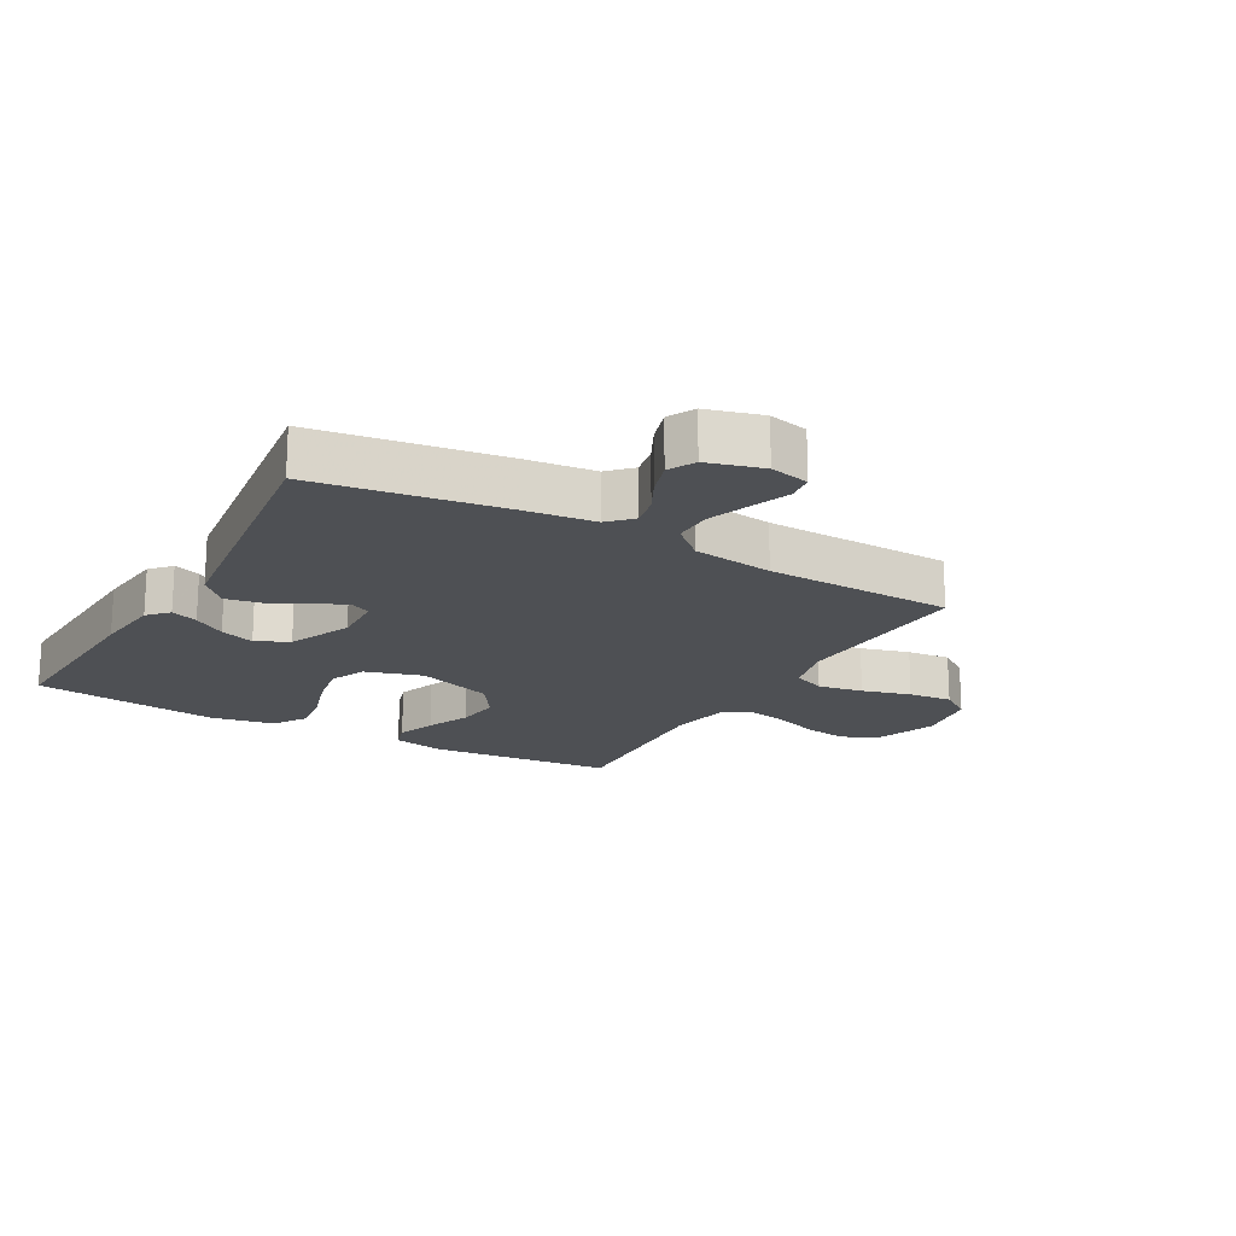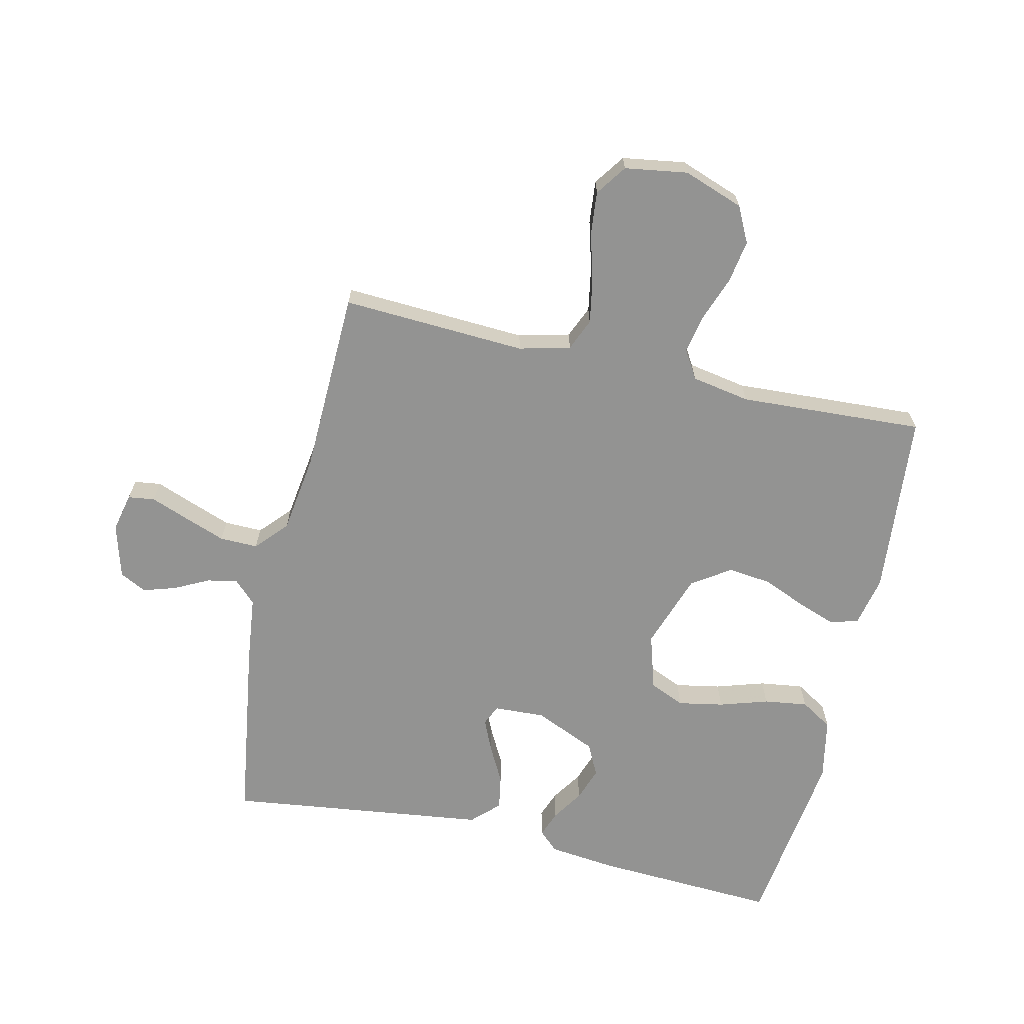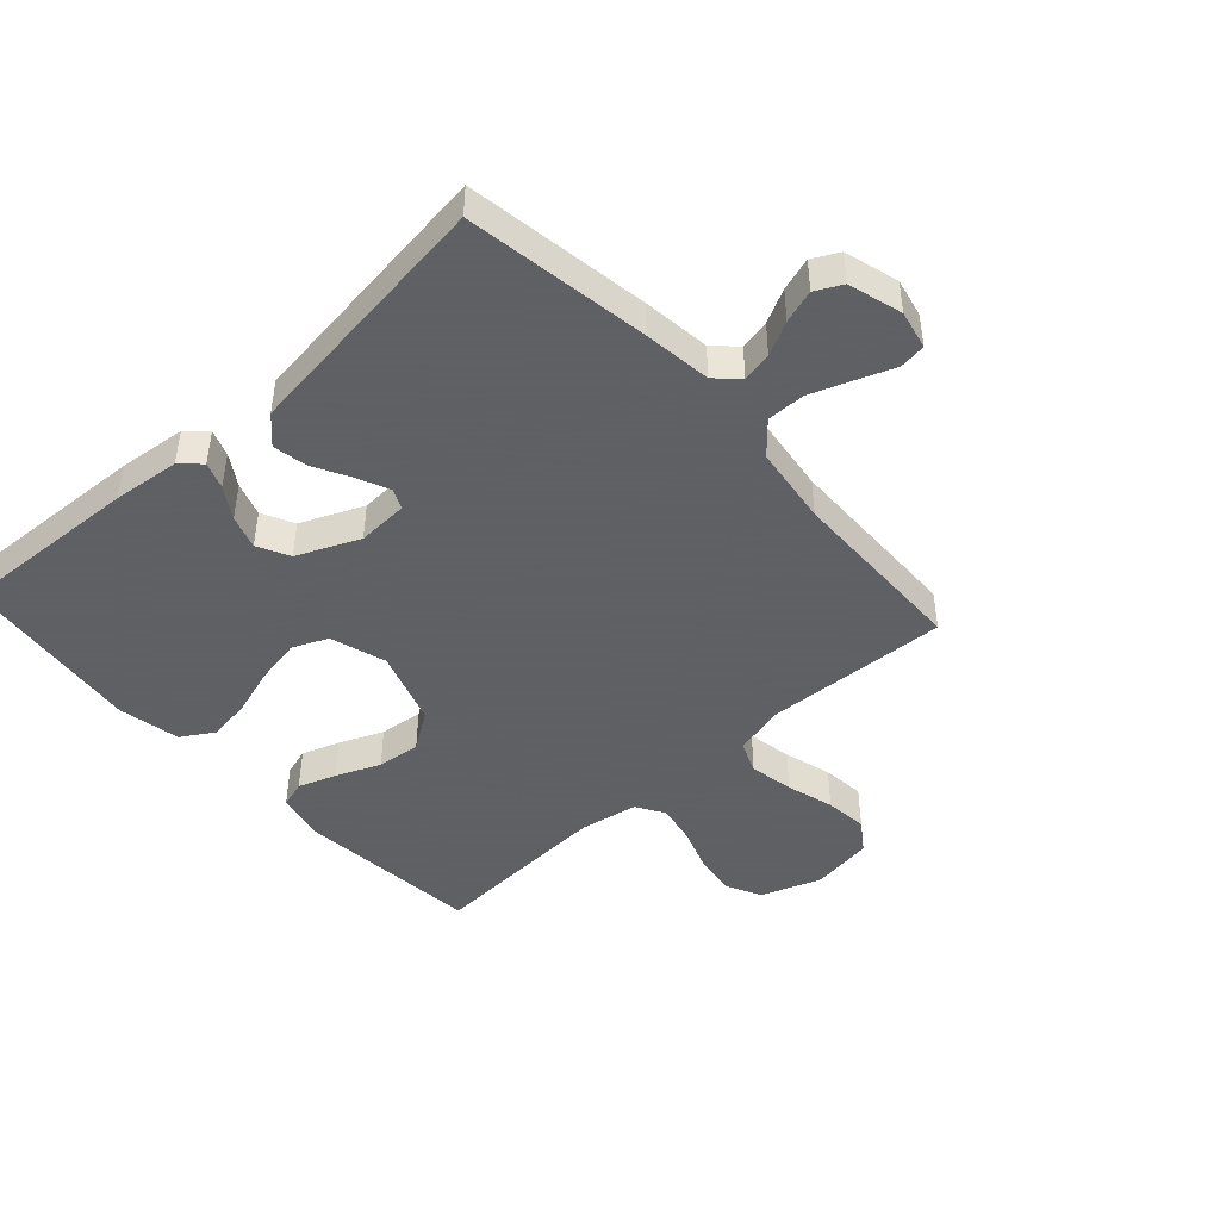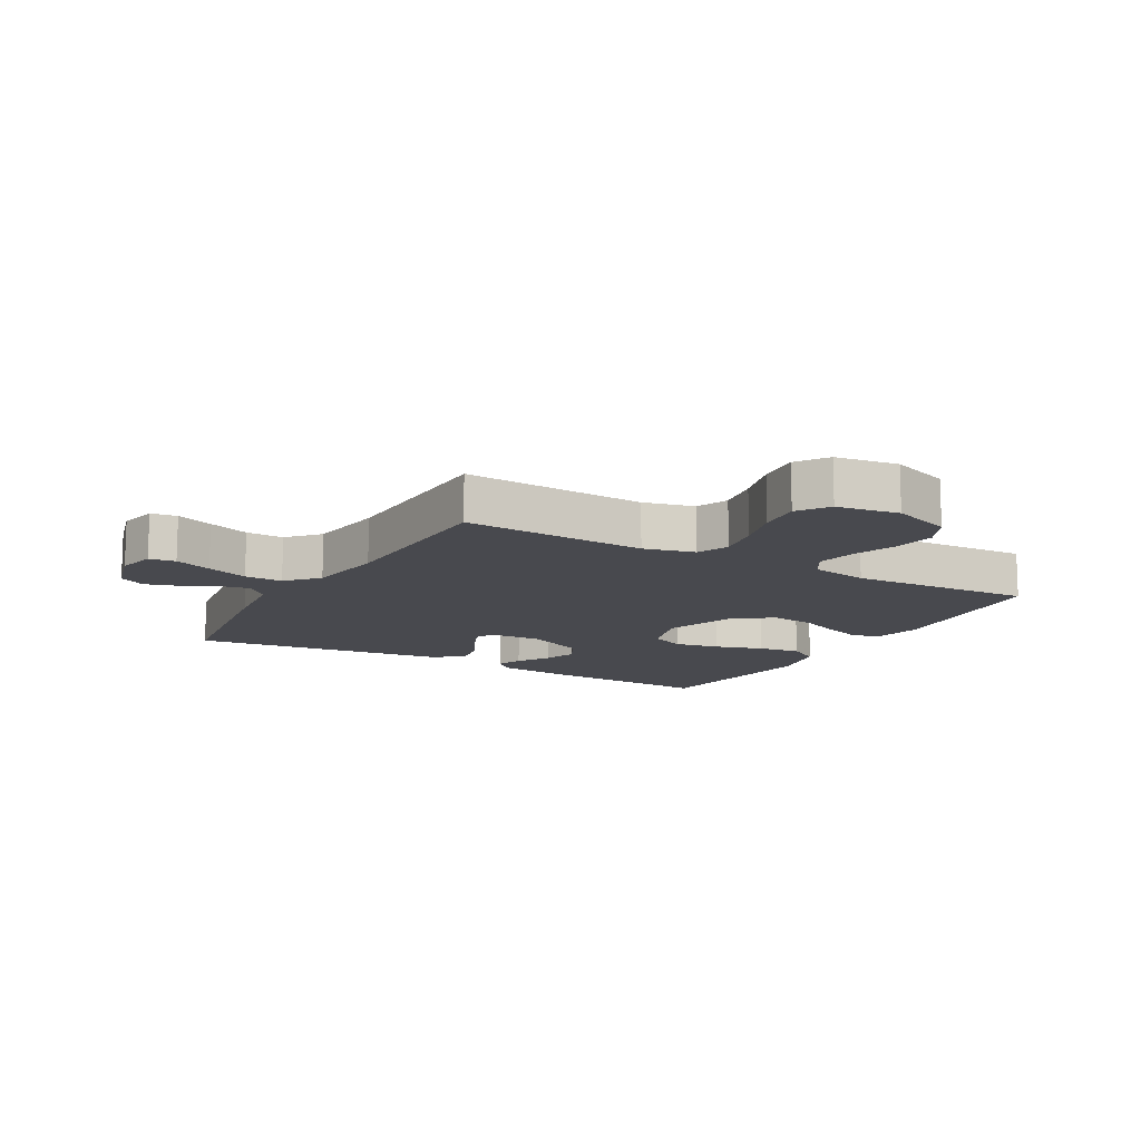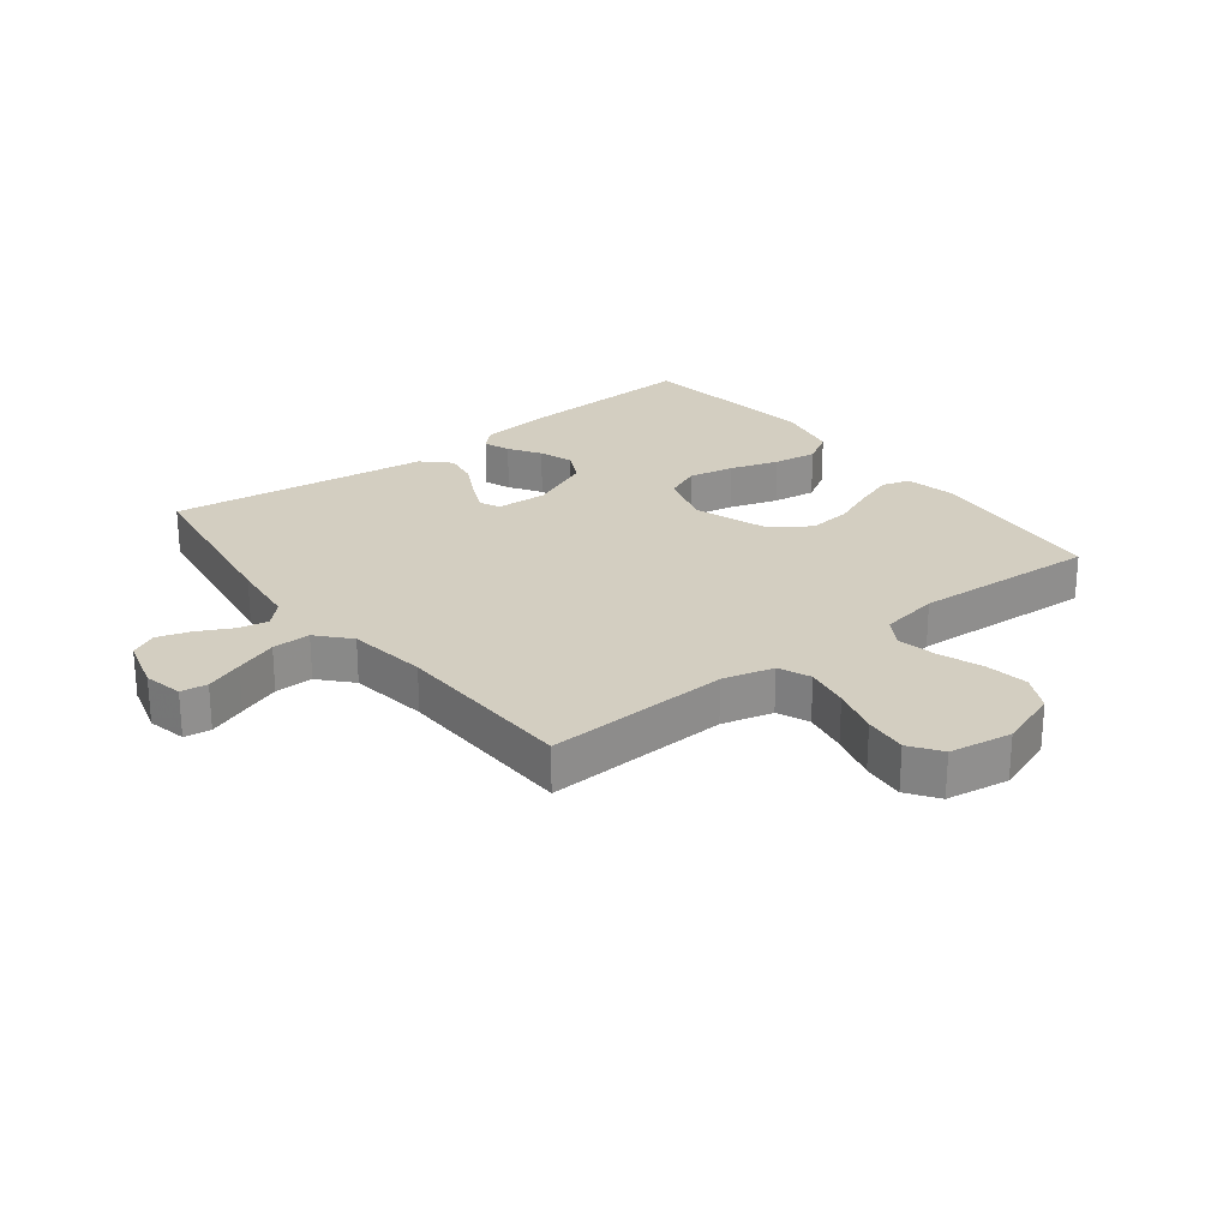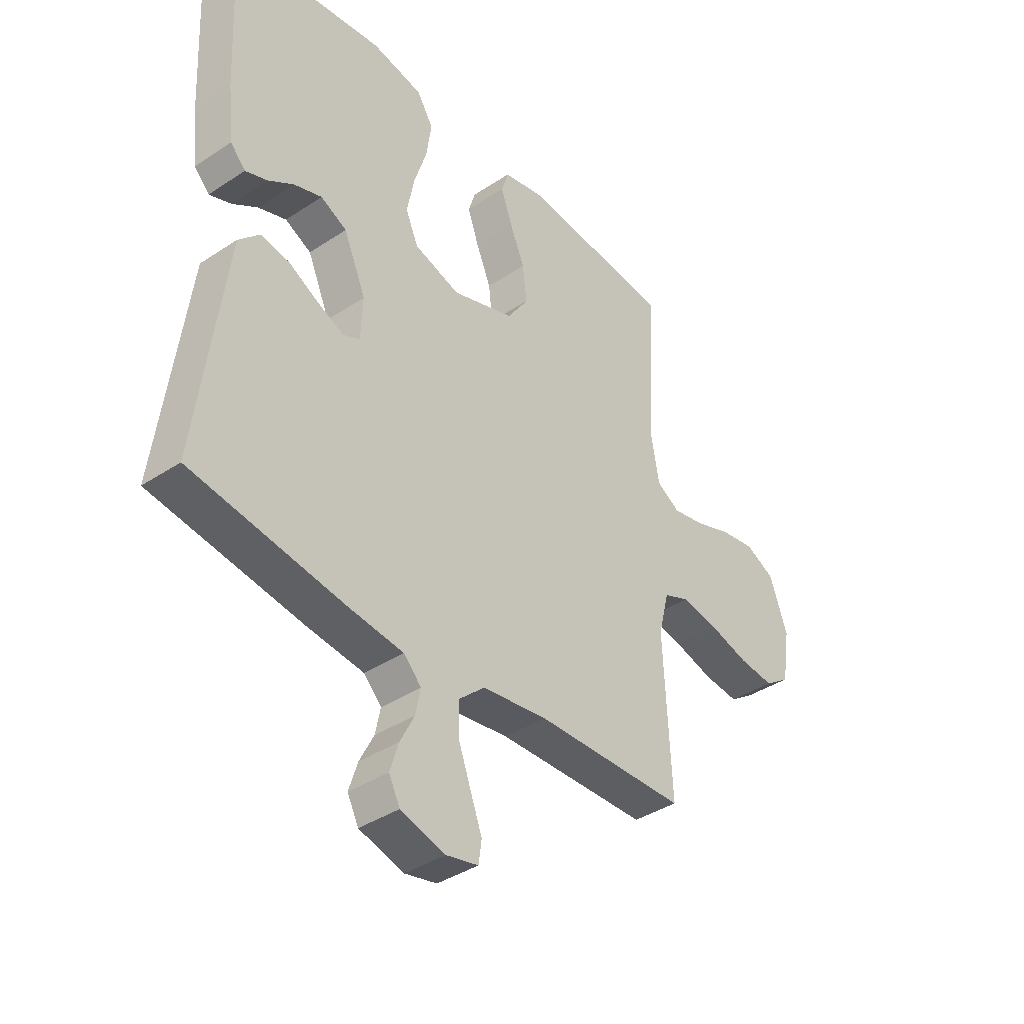
<metadata>
{"format":"obj","ext":"obj","renderer":"f3d","projection":"perspective","resolution":1024,"background":"white","views":[{"elev":-18.5,"azim":150.4,"up":"+Y"},{"elev":-66.6,"azim":-103.0,"up":"+Y"},{"elev":-45.3,"azim":132.3,"up":"+Y"},{"elev":-12.7,"azim":-119.7,"up":"+Y"},{"elev":25.1,"azim":-127.8,"up":"+Y"},{"elev":-39.0,"azim":129.7,"up":"+Z"}]}
</metadata>
<code>
v 0.5 0.07 0.5
v 0.485 0.07 0.2
v 0.473 0.07 0.091
v 0.443 0.07 0.059
v 0.4 0.07 0.075
v 0.349 0.07 0.108
v 0.294 0.07 0.127
v 0.242 0.07 0.101
v 0.198 0.07 0
v 0.202 0.07 -0.083
v 0.235 0.07 -0.098
v 0.287 0.07 -0.075
v 0.347 0.07 -0.043
v 0.403 0.07 -0.033
v 0.445 0.07 -0.076
v 0.461 0.07 -0.2
v 0.5 0.07 -0.5
v 0.2 0.07 -0.545
v 0.09 0.07 -0.558
v 0.055 0.07 -0.594
v 0.065 0.07 -0.643
v 0.093 0.07 -0.698
v 0.11 0.07 -0.752
v 0.088 0.07 -0.795
v 0 0.07 -0.82
v -0.063 0.07 -0.806
v -0.069 0.07 -0.763
v -0.046 0.07 -0.702
v -0.021 0.07 -0.634
v -0.02 0.07 -0.572
v -0.071 0.07 -0.526
v -0.2 0.07 -0.508
v -0.5 0.07 -0.5
v -0.485 0.07 -0.2
v -0.506 0.07 -0.117
v -0.558 0.07 -0.095
v -0.63 0.07 -0.108
v -0.708 0.07 -0.13
v -0.778 0.07 -0.137
v -0.828 0.07 -0.102
v -0.844 0.07 0
v -0.809 0.07 0.098
v -0.751 0.07 0.127
v -0.682 0.07 0.116
v -0.61 0.07 0.09
v -0.546 0.07 0.077
v -0.5 0.07 0.105
v -0.483 0.07 0.2
v -0.5 0.07 0.5
v -0.2 0.07 0.527
v -0.119 0.07 0.51
v -0.105 0.07 0.465
v -0.127 0.07 0.403
v -0.157 0.07 0.332
v -0.165 0.07 0.261
v -0.123 0.07 0.199
v 0 0.07 0.157
v 0.091 0.07 0.185
v 0.116 0.07 0.242
v 0.102 0.07 0.316
v 0.077 0.07 0.395
v 0.067 0.07 0.466
v 0.099 0.07 0.518
v 0.2 0.07 0.538
v 0.5 0 0.5
v 0.485 0 0.2
v 0.473 0 0.091
v 0.443 0 0.059
v 0.4 0 0.075
v 0.349 0 0.108
v 0.294 0 0.127
v 0.242 0 0.101
v 0.198 0 0
v 0.202 0 -0.083
v 0.235 0 -0.098
v 0.287 0 -0.075
v 0.347 0 -0.043
v 0.403 0 -0.033
v 0.445 0 -0.076
v 0.461 0 -0.2
v 0.5 0 -0.5
v 0.2 0 -0.545
v 0.09 0 -0.558
v 0.055 0 -0.594
v 0.065 0 -0.643
v 0.093 0 -0.698
v 0.11 0 -0.752
v 0.088 0 -0.795
v 0 0 -0.82
v -0.063 0 -0.806
v -0.069 0 -0.763
v -0.046 0 -0.702
v -0.021 0 -0.634
v -0.02 0 -0.572
v -0.071 0 -0.526
v -0.2 0 -0.508
v -0.5 0 -0.5
v -0.485 0 -0.2
v -0.506 0 -0.117
v -0.558 0 -0.095
v -0.63 0 -0.108
v -0.708 0 -0.13
v -0.778 0 -0.137
v -0.828 0 -0.102
v -0.844 0 0
v -0.809 0 0.098
v -0.751 0 0.127
v -0.682 0 0.116
v -0.61 0 0.09
v -0.546 0 0.077
v -0.5 0 0.105
v -0.483 0 0.2
v -0.5 0 0.5
v -0.2 0 0.527
v -0.119 0 0.51
v -0.105 0 0.465
v -0.127 0 0.403
v -0.157 0 0.332
v -0.165 0 0.261
v -0.123 0 0.199
v 0 0 0.157
v 0.091 0 0.185
v 0.116 0 0.242
v 0.102 0 0.316
v 0.077 0 0.395
v 0.067 0 0.466
v 0.099 0 0.518
v 0.2 0 0.538
f 60 61 62 63
f 59 60 63 64
f 51 52 53 54
f 49 50 51 54
f 48 49 54 55
f 47 48 55 56
f 42 43 44 45
f 42 45 46
f 41 42 46
f 40 41 46
f 37 38 39 40
f 36 37 40 46
f 35 36 46 47
f 32 33 34
f 31 32 34 35
f 30 31 35 47
f 25 26 27 28
f 25 28 29
f 24 25 29 30
f 21 22 23 24
f 20 21 24 30
f 16 17 18 19
f 14 15 16 19
f 12 13 14 19
f 11 12 19 20
f 10 11 20 30
f 3 4 5 6
f 3 6 7
f 2 3 7
f 59 64 1 2
f 58 59 2 7
f 57 58 7 8
f 30 47 56 57
f 9 10 30 57
f 8 9 57
f 127 126 125 124
f 128 127 124 123
f 118 117 116 115
f 118 115 114 113
f 119 118 113 112
f 120 119 112 111
f 109 108 107 106
f 110 109 106
f 110 106 105
f 110 105 104
f 104 103 102 101
f 110 104 101 100
f 111 110 100 99
f 98 97 96
f 99 98 96 95
f 111 99 95 94
f 92 91 90 89
f 93 92 89
f 94 93 89 88
f 88 87 86 85
f 94 88 85 84
f 83 82 81 80
f 83 80 79 78
f 83 78 77 76
f 84 83 76 75
f 94 84 75 74
f 70 69 68 67
f 71 70 67
f 71 67 66
f 66 65 128 123
f 71 66 123 122
f 72 71 122 121
f 121 120 111 94
f 121 94 74 73
f 121 73 72
f 1 65 66 2
f 2 66 67 3
f 3 67 68 4
f 4 68 69 5
f 5 69 70 6
f 6 70 71 7
f 7 71 72 8
f 8 72 73 9
f 9 73 74 10
f 10 74 75 11
f 11 75 76 12
f 12 76 77 13
f 13 77 78 14
f 14 78 79 15
f 15 79 80 16
f 16 80 81 17
f 17 81 82 18
f 18 82 83 19
f 19 83 84 20
f 20 84 85 21
f 21 85 86 22
f 22 86 87 23
f 23 87 88 24
f 24 88 89 25
f 25 89 90 26
f 26 90 91 27
f 27 91 92 28
f 28 92 93 29
f 29 93 94 30
f 30 94 95 31
f 31 95 96 32
f 32 96 97 33
f 33 97 98 34
f 34 98 99 35
f 35 99 100 36
f 36 100 101 37
f 37 101 102 38
f 38 102 103 39
f 39 103 104 40
f 40 104 105 41
f 41 105 106 42
f 42 106 107 43
f 43 107 108 44
f 44 108 109 45
f 45 109 110 46
f 46 110 111 47
f 47 111 112 48
f 48 112 113 49
f 49 113 114 50
f 50 114 115 51
f 51 115 116 52
f 52 116 117 53
f 53 117 118 54
f 54 118 119 55
f 55 119 120 56
f 56 120 121 57
f 57 121 122 58
f 58 122 123 59
f 59 123 124 60
f 60 124 125 61
f 61 125 126 62
f 62 126 127 63
f 63 127 128 64
f 64 128 65 1

</code>
